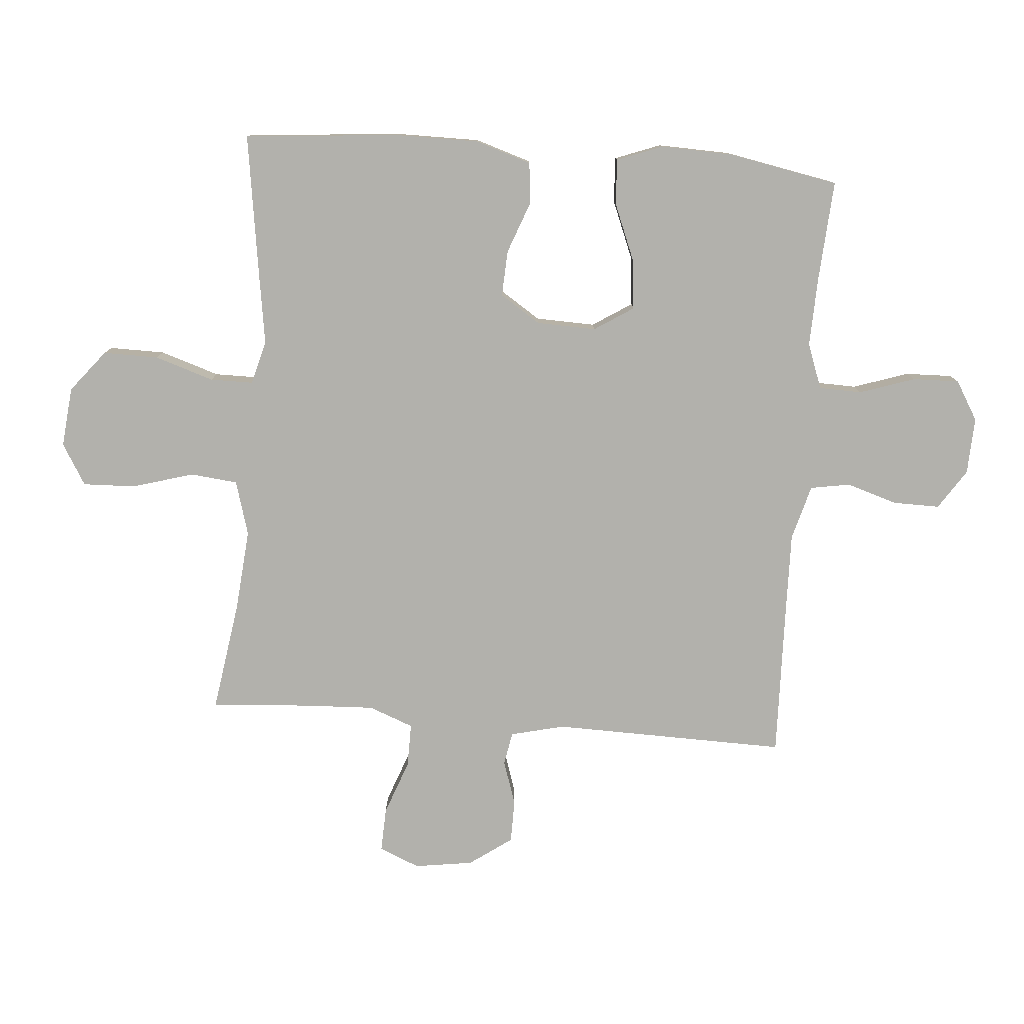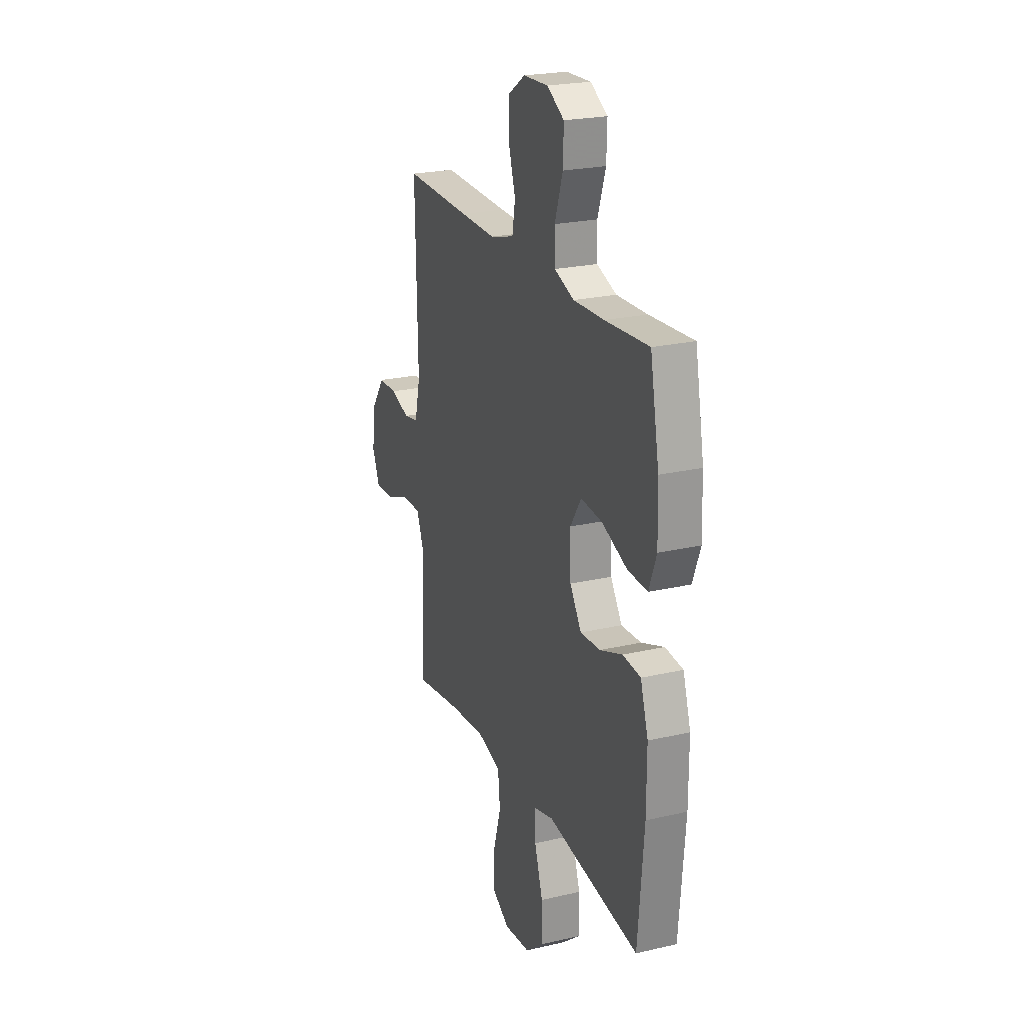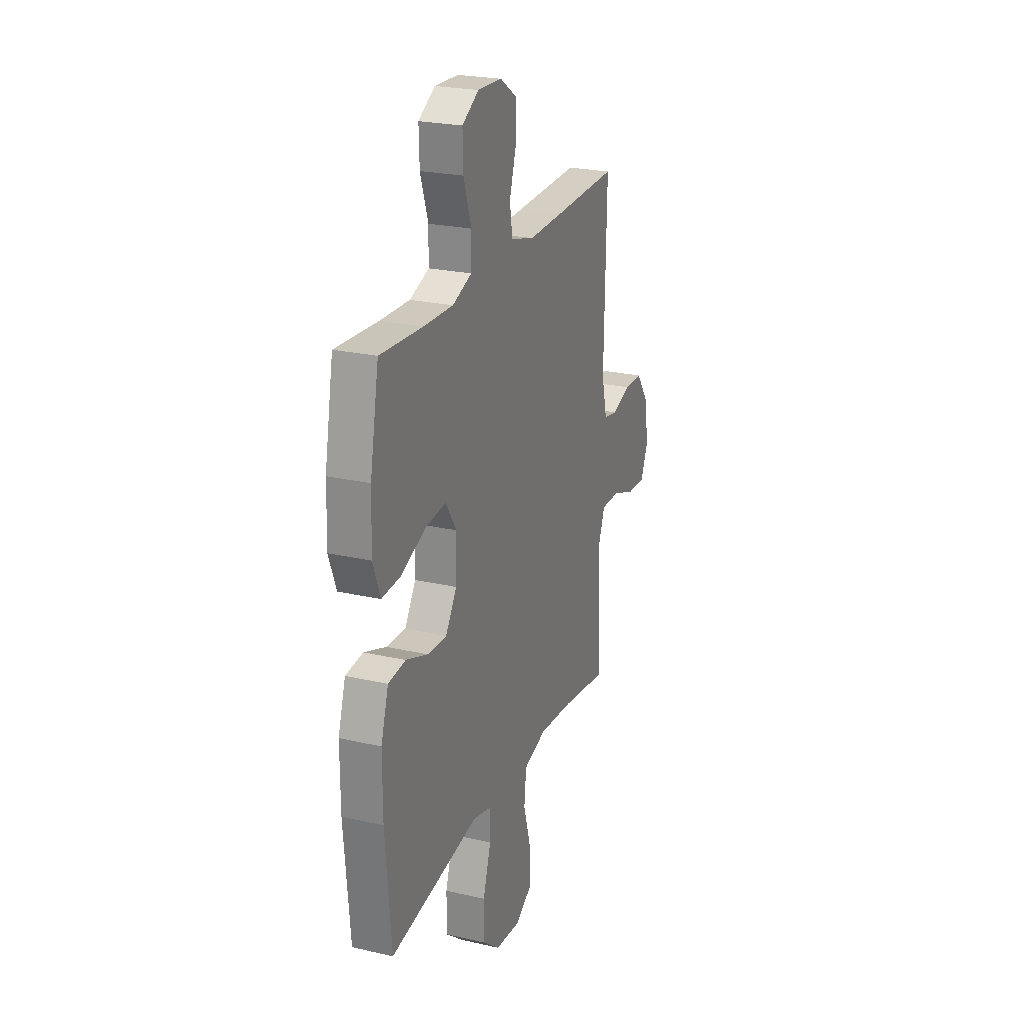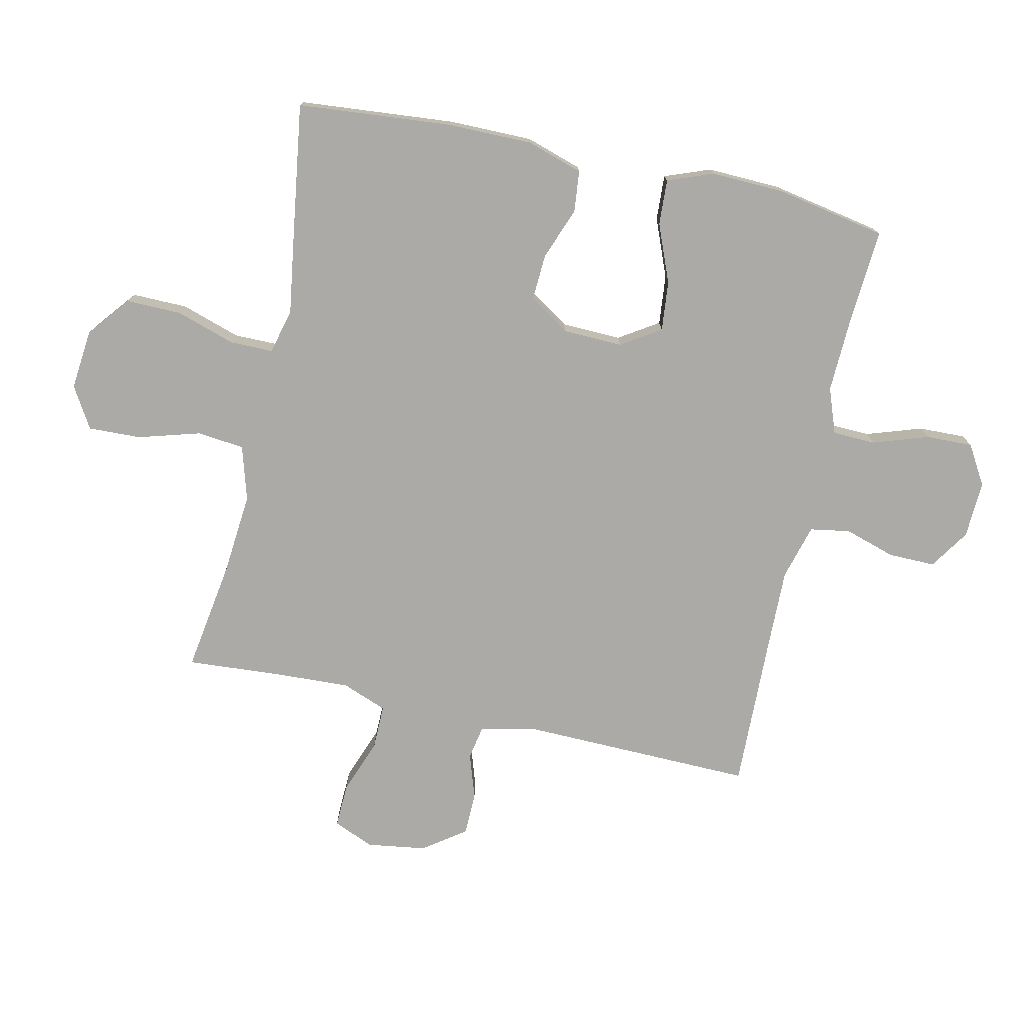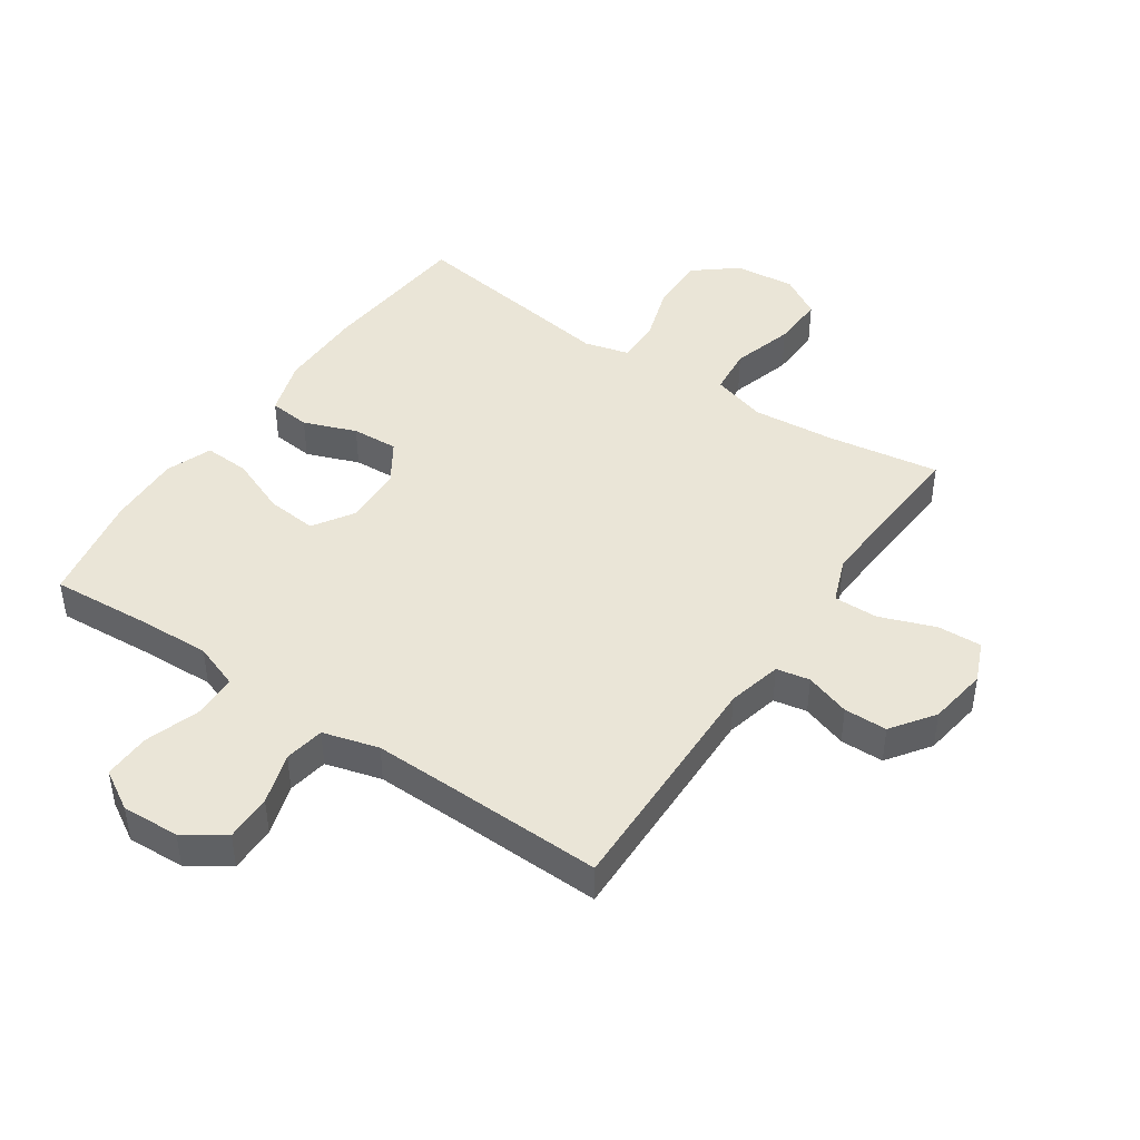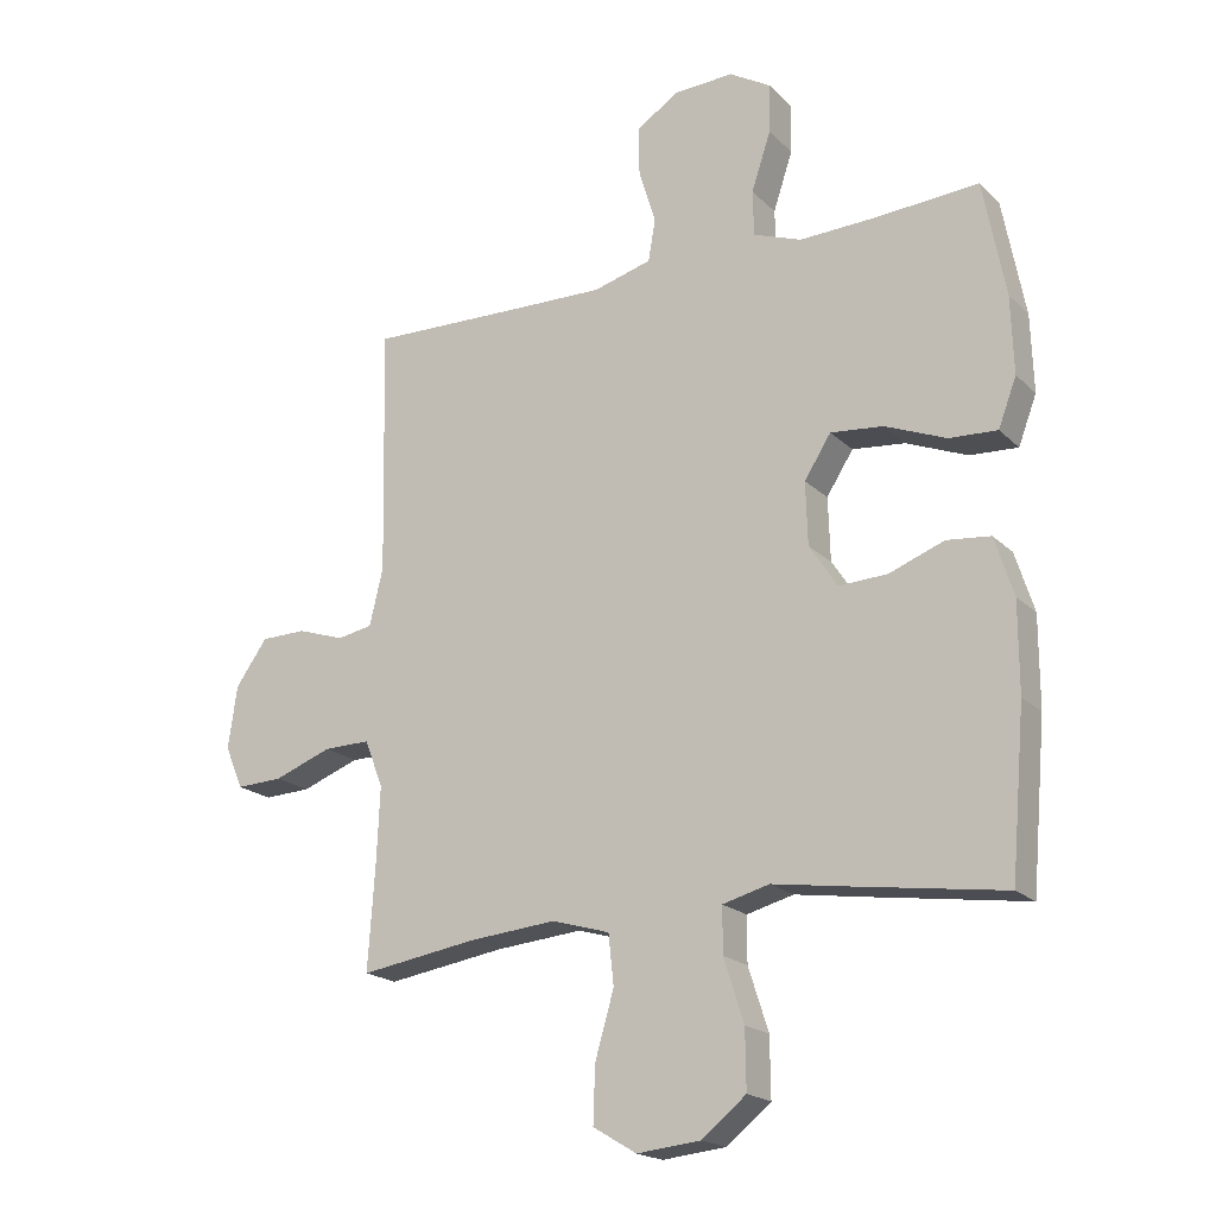
<metadata>
{"format":"obj","ext":"obj","renderer":"f3d","projection":"perspective","resolution":1024,"background":"white","views":[{"elev":-78.9,"azim":-94.5,"up":"+Y"},{"elev":23.2,"azim":-111.5,"up":"+Z"},{"elev":24.1,"azim":-69.2,"up":"+Z"},{"elev":-75.8,"azim":-102.4,"up":"+Y"},{"elev":44.4,"azim":34.2,"up":"+Y"},{"elev":-19.3,"azim":-149.4,"up":"+Z"}]}
</metadata>
<code>
v -0.5 0.07 0.5
v -0.337 0.07 0.489
v -0.223 0.07 0.485
v -0.149 0.07 0.512
v -0.147 0.07 0.582
v -0.177 0.07 0.672
v -0.179 0.07 0.748
v -0.115 0.07 0.786
v -0.022 0.07 0.782
v 0.043 0.07 0.739
v 0.042 0.07 0.663
v 0.016 0.07 0.58
v 0.027 0.07 0.515
v 0.117 0.07 0.49
v 0.25 0.07 0.493
v 0.5 0.07 0.5
v 0.492 0.07 0.118
v 0.513 0.07 0.03
v 0.567 0.07 0.02
v 0.64 0.07 0.044
v 0.71 0.07 0.043
v 0.759 0.07 -0.026
v 0.773 0.07 -0.122
v 0.745 0.07 -0.188
v 0.673 0.07 -0.185
v 0.584 0.07 -0.152
v 0.512 0.07 -0.151
v 0.484 0.07 -0.224
v 0.489 0.07 -0.339
v 0.5 0.07 -0.5
v 0.319 0.07 -0.472
v 0.185 0.07 -0.46
v 0.096 0.07 -0.486
v 0.088 0.07 -0.563
v 0.117 0.07 -0.663
v 0.12 0.07 -0.749
v 0.053 0.07 -0.789
v -0.045 0.07 -0.779
v -0.113 0.07 -0.724
v -0.112 0.07 -0.634
v -0.081 0.07 -0.538
v -0.081 0.07 -0.468
v -0.153 0.07 -0.449
v -0.266 0.07 -0.466
v -0.5 0.07 -0.5
v -0.522 0.07 -0.248
v -0.522 0.07 -0.111
v -0.493 0.07 -0.02
v -0.426 0.07 -0.013
v -0.341 0.07 -0.045
v -0.266 0.07 -0.049
v -0.223 0.07 0.017
v -0.22 0.07 0.114
v -0.261 0.07 0.178
v -0.342 0.07 0.17
v -0.436 0.07 0.132
v -0.51 0.07 0.128
v -0.538 0.07 0.202
v -0.534 0.07 0.321
v -0.5 0 0.5
v -0.337 0 0.489
v -0.223 0 0.485
v -0.149 0 0.512
v -0.147 0 0.582
v -0.177 0 0.672
v -0.179 0 0.748
v -0.115 0 0.786
v -0.022 0 0.782
v 0.043 0 0.739
v 0.042 0 0.663
v 0.016 0 0.58
v 0.027 0 0.515
v 0.117 0 0.49
v 0.25 0 0.493
v 0.5 0 0.5
v 0.492 0 0.118
v 0.513 0 0.03
v 0.567 0 0.02
v 0.64 0 0.044
v 0.71 0 0.043
v 0.759 0 -0.026
v 0.773 0 -0.122
v 0.745 0 -0.188
v 0.673 0 -0.185
v 0.584 0 -0.152
v 0.512 0 -0.151
v 0.484 0 -0.224
v 0.489 0 -0.339
v 0.5 0 -0.5
v 0.319 0 -0.472
v 0.185 0 -0.46
v 0.096 0 -0.486
v 0.088 0 -0.563
v 0.117 0 -0.663
v 0.12 0 -0.749
v 0.053 0 -0.789
v -0.045 0 -0.779
v -0.113 0 -0.724
v -0.112 0 -0.634
v -0.081 0 -0.538
v -0.081 0 -0.468
v -0.153 0 -0.449
v -0.266 0 -0.466
v -0.5 0 -0.5
v -0.522 0 -0.248
v -0.522 0 -0.111
v -0.493 0 -0.02
v -0.426 0 -0.013
v -0.341 0 -0.045
v -0.266 0 -0.049
v -0.223 0 0.017
v -0.22 0 0.114
v -0.261 0 0.178
v -0.342 0 0.17
v -0.436 0 0.132
v -0.51 0 0.128
v -0.538 0 0.202
v -0.534 0 0.321
f 58 59 1 2
f 55 56 57 58
f 54 55 58 2
f 53 54 2 3
f 47 48 49 50
f 47 50 51
f 46 47 51
f 43 44 45 46
f 42 43 46 51
f 38 39 40 41
f 38 41 42
f 37 38 42
f 34 35 36 37
f 33 34 37 42
f 32 33 42 51
f 29 30 31
f 28 29 31 32
f 27 28 32 51
f 23 24 25 26
f 19 20 21 22
f 18 19 22 23
f 15 16 17
f 14 15 17 18
f 13 14 18
f 9 10 11 12
f 9 12 13
f 8 9 13
f 5 6 7 8
f 4 5 8 13
f 53 3 4 13
f 52 53 13 18
f 26 27 51 52
f 18 23 26 52
f 61 60 118 117
f 117 116 115 114
f 61 117 114 113
f 62 61 113 112
f 109 108 107 106
f 110 109 106
f 110 106 105
f 105 104 103 102
f 110 105 102 101
f 100 99 98 97
f 101 100 97
f 101 97 96
f 96 95 94 93
f 101 96 93 92
f 110 101 92 91
f 90 89 88
f 91 90 88 87
f 110 91 87 86
f 85 84 83 82
f 81 80 79 78
f 82 81 78 77
f 76 75 74
f 77 76 74 73
f 77 73 72
f 71 70 69 68
f 72 71 68
f 72 68 67
f 67 66 65 64
f 72 67 64 63
f 72 63 62 112
f 77 72 112 111
f 111 110 86 85
f 111 85 82 77
f 1 60 61 2
f 2 61 62 3
f 3 62 63 4
f 4 63 64 5
f 5 64 65 6
f 6 65 66 7
f 7 66 67 8
f 8 67 68 9
f 9 68 69 10
f 10 69 70 11
f 11 70 71 12
f 12 71 72 13
f 13 72 73 14
f 14 73 74 15
f 15 74 75 16
f 16 75 76 17
f 17 76 77 18
f 18 77 78 19
f 19 78 79 20
f 20 79 80 21
f 21 80 81 22
f 22 81 82 23
f 23 82 83 24
f 24 83 84 25
f 25 84 85 26
f 26 85 86 27
f 27 86 87 28
f 28 87 88 29
f 29 88 89 30
f 30 89 90 31
f 31 90 91 32
f 32 91 92 33
f 33 92 93 34
f 34 93 94 35
f 35 94 95 36
f 36 95 96 37
f 37 96 97 38
f 38 97 98 39
f 39 98 99 40
f 40 99 100 41
f 41 100 101 42
f 42 101 102 43
f 43 102 103 44
f 44 103 104 45
f 45 104 105 46
f 46 105 106 47
f 47 106 107 48
f 48 107 108 49
f 49 108 109 50
f 50 109 110 51
f 51 110 111 52
f 52 111 112 53
f 53 112 113 54
f 54 113 114 55
f 55 114 115 56
f 56 115 116 57
f 57 116 117 58
f 58 117 118 59
f 59 118 60 1

</code>
